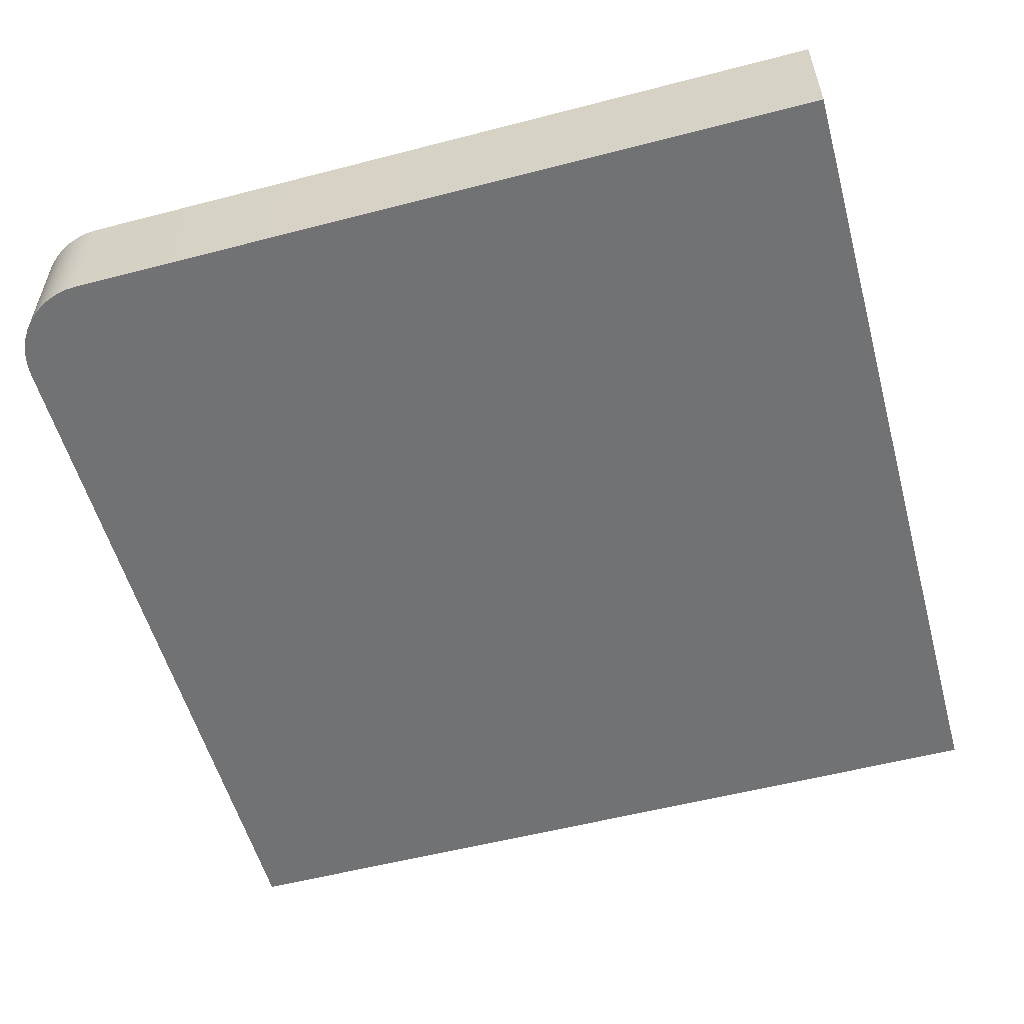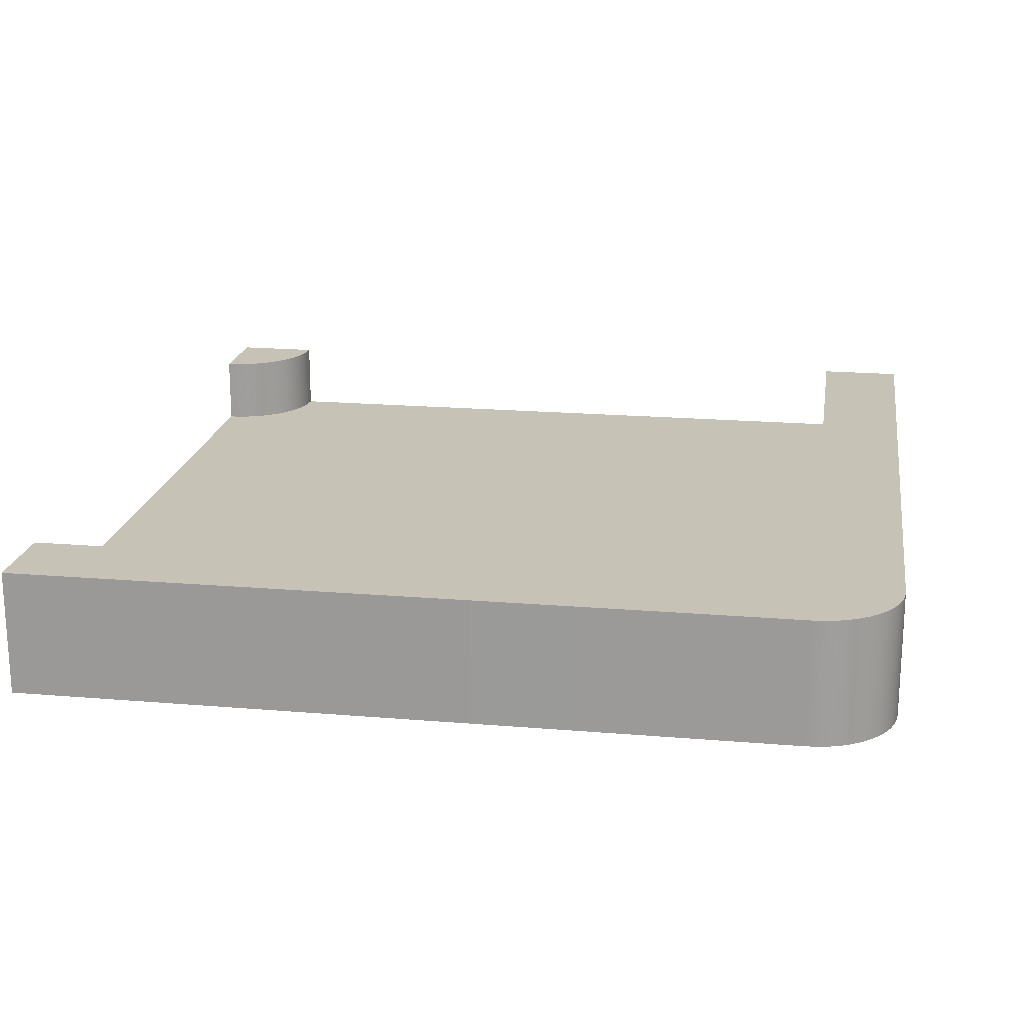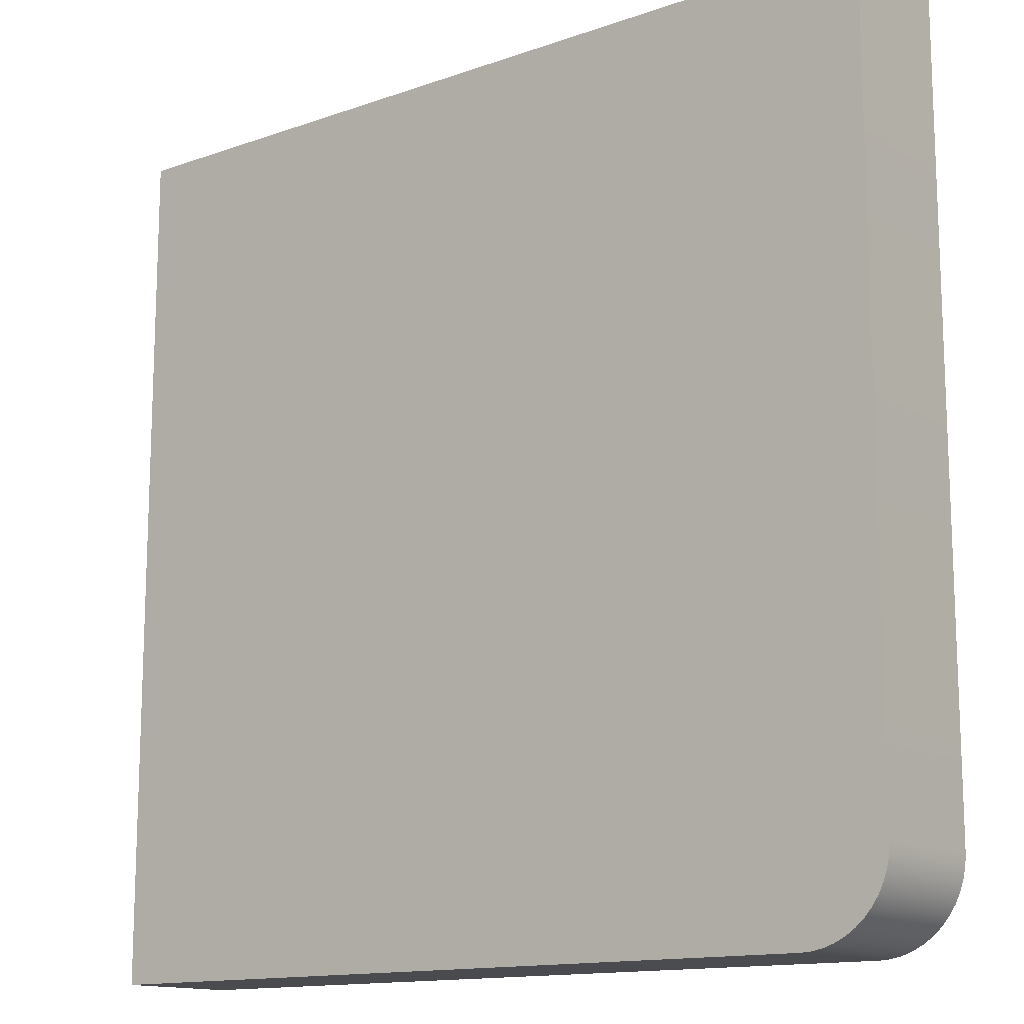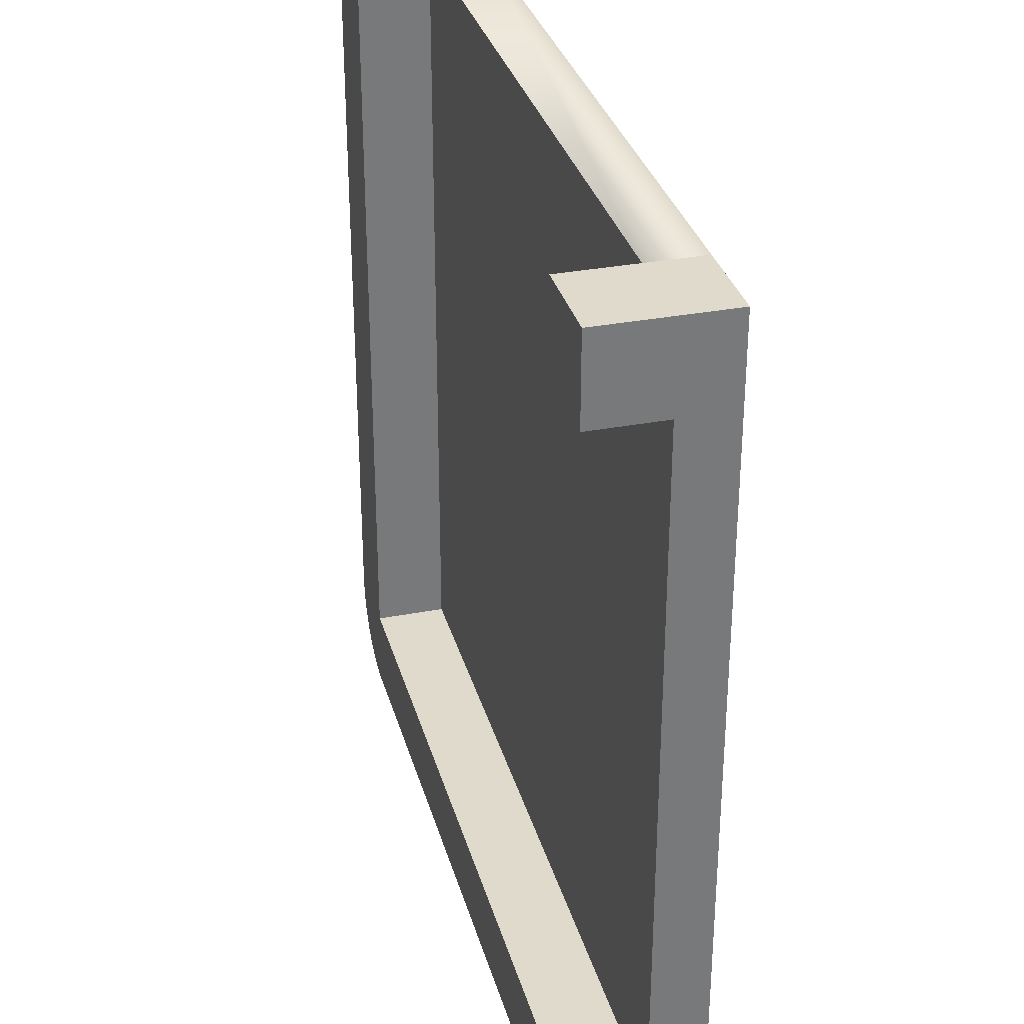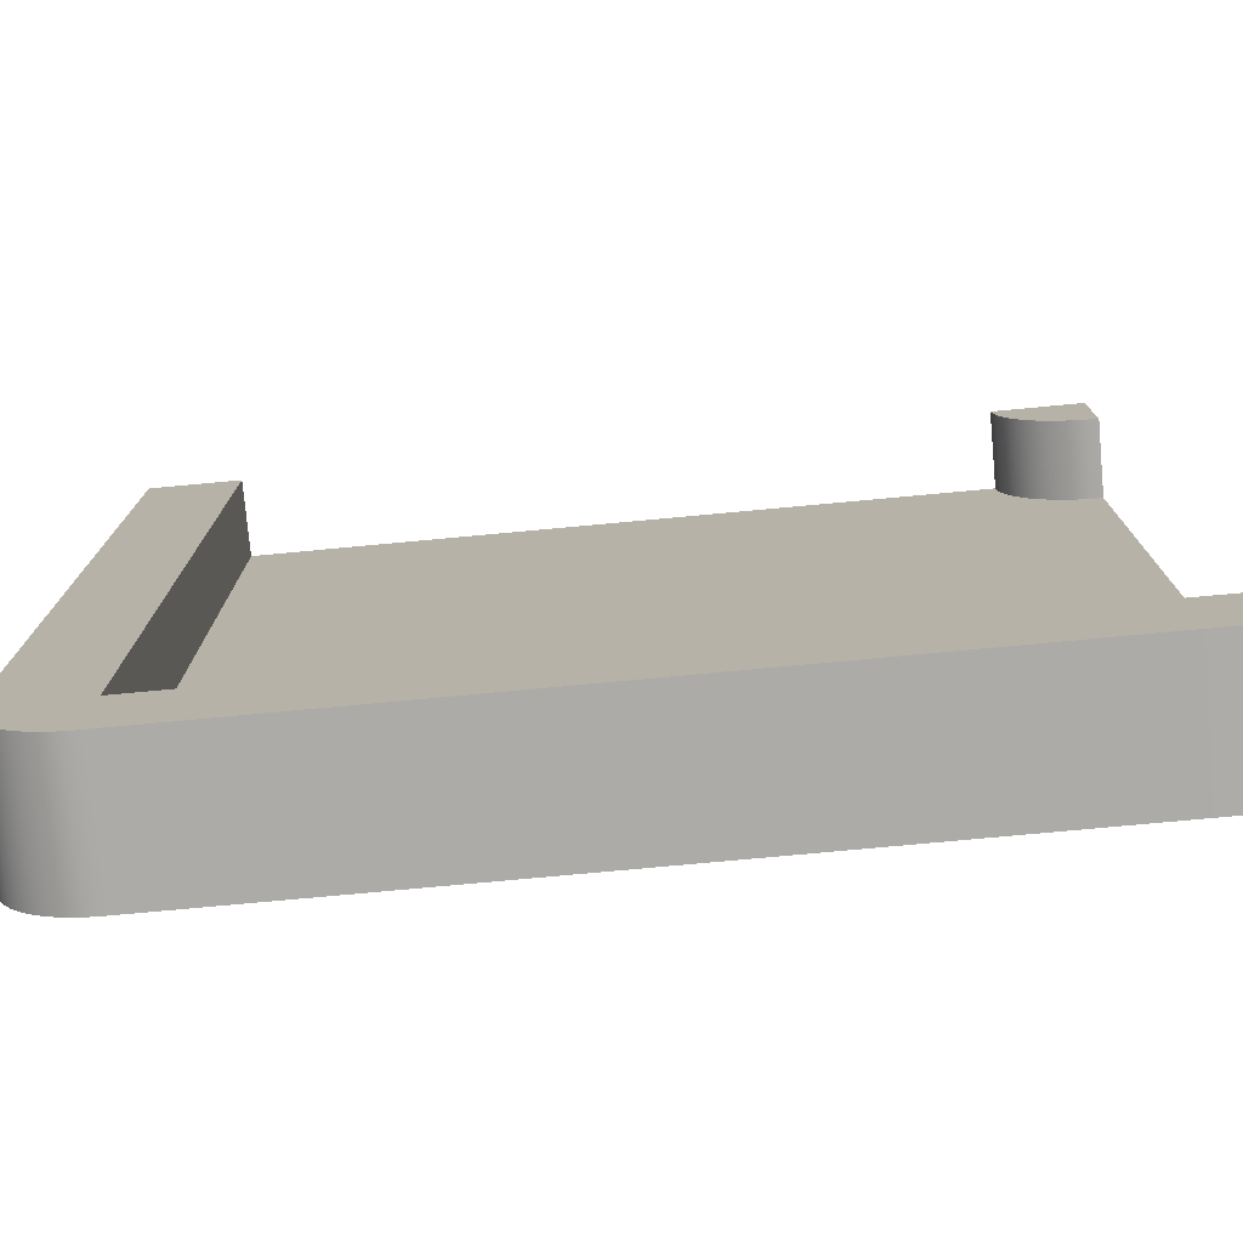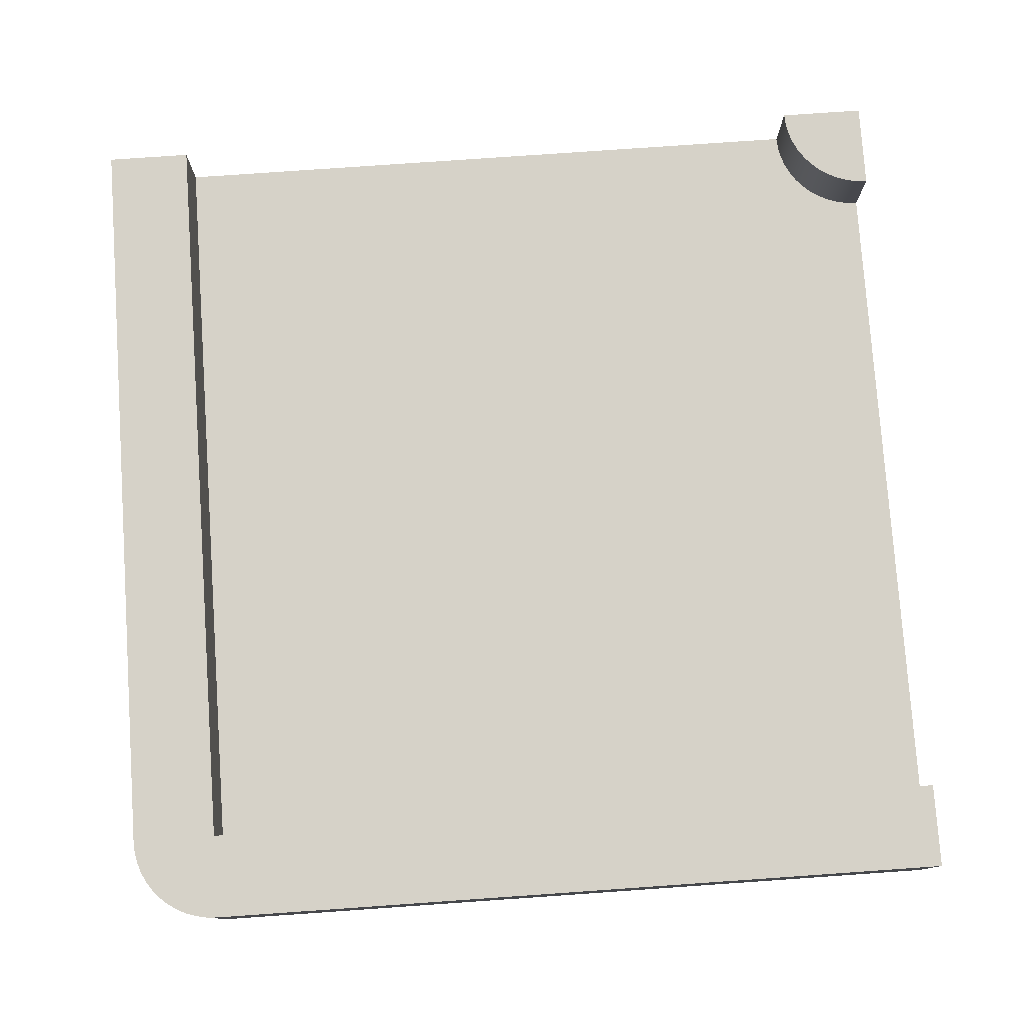
<metadata>
{"format":"obj","ext":"obj","renderer":"f3d","projection":"perspective","resolution":1024,"background":"white","views":[{"elev":-55.4,"azim":-164.7,"up":"+Y"},{"elev":19.3,"azim":99.0,"up":"+Y"},{"elev":-13.8,"azim":38.1,"up":"+Z"},{"elev":32.5,"azim":-104.9,"up":"+Z"},{"elev":-76.6,"azim":-174.7,"up":"+Z"},{"elev":78.3,"azim":176.0,"up":"+Y"}]}
</metadata>
<code>
o squareCornerA
v 0.5 0.1467 -0.4
v 0.5 -0 0.5
v 0.5 0 -0.4
v 0.5 0.1467 0.5
v 0.4 0 -0.5
v -0.5 0 -0.4
v -0.5 0 -0.5
v 0.413 0 -0.4991
v 0.4258 0 -0.4965
v 0.4382 0 -0.4923
v 0.45 0 -0.4866
v 0.4608 0 -0.4793
v 0.4707 0 -0.4707
v 0.4793 0 -0.4608
v 0.4866 0 -0.45
v 0.4923 0 -0.4382
v 0.4965 0 -0.4258
v 0.4991 0 -0.413
v -0.5 -0 0.4
v 0.4 -0 0.5
v -0.4 -0 0.5
v -0.5 -0 0.5
v 0.4 0.1467 -0.5
v -0.5 0.1467 -0.5
v 0.4 0.06333 0.5
v 0.4 0.1467 0.5
v -0.5 0.1467 0.5
v -0.5 0.06333 0.4
v -0.5 0.1467 0.4
v 0.413 0.1467 -0.4991
v 0.4258 0.1467 -0.4965
v 0.4382 0.1467 -0.4923
v 0.45 0.1467 -0.4866
v 0.4608 0.1467 -0.4793
v 0.4707 0.1467 -0.4707
v 0.4793 0.1467 -0.4608
v 0.4866 0.1467 -0.45
v 0.4923 0.1467 -0.4382
v 0.4965 0.1467 -0.4258
v 0.4991 0.1467 -0.413
v -0.5 0.1467 -0.4
v 0.4 0.1467 -0.4
v 0.4 0.06333 -0.4
v -0.5 0.06333 -0.4
v -0.4869 0.1467 0.4008
v -0.4741 0.1467 0.4034
v -0.4617 0.1467 0.4076
v -0.45 0.1467 0.4134
v -0.4391 0.1467 0.4206
v -0.4292 0.1467 0.4292
v -0.4206 0.1467 0.4391
v -0.4134 0.1467 0.45
v -0.4076 0.1467 0.4617
v -0.4034 0.1467 0.4741
v -0.4008 0.1467 0.4869
v -0.4 0.1467 0.5
v -0.4 0.06333 0.5
v -0.4008 0.06333 0.4869
v -0.4034 0.06333 0.4741
v -0.4076 0.06333 0.4617
v -0.4134 0.06333 0.45
v -0.4206 0.06333 0.4391
v -0.4292 0.06333 0.4292
v -0.4391 0.06333 0.4206
v -0.45 0.06333 0.4134
v -0.4617 0.06333 0.4076
v -0.4741 0.06333 0.4034
v -0.4869 0.06333 0.4008
f 1 2 3
f 2 1 4
f 5 6 7
f 6 5 8
f 6 8 9
f 6 9 10
f 6 10 11
f 6 11 12
f 6 12 13
f 6 13 14
f 6 14 15
f 6 15 16
f 6 16 17
f 6 17 18
f 6 18 3
f 6 3 19
f 19 3 2
f 19 2 20
f 21 19 20
f 19 21 22
f 23 7 24
f 7 23 5
f 2 25 20
f 25 2 26
f 26 2 4
f 27 19 22
f 19 27 28
f 28 27 29
f 30 5 23
f 5 30 8
f 31 8 30
f 8 31 9
f 32 9 31
f 9 32 10
f 33 10 32
f 10 33 11
f 34 11 33
f 11 34 12
f 35 12 34
f 12 35 13
f 35 14 13
f 14 35 36
f 36 15 14
f 15 36 37
f 37 16 15
f 16 37 38
f 38 17 16
f 17 38 39
f 39 18 17
f 18 39 40
f 40 3 18
f 3 40 1
f 41 23 24
f 23 41 30
f 30 41 31
f 31 41 32
f 32 41 33
f 33 41 34
f 34 41 35
f 35 41 36
f 36 41 37
f 37 41 38
f 38 41 39
f 39 41 40
f 40 41 42
f 40 42 1
f 1 42 26
f 1 26 4
f 43 41 44
f 41 43 42
f 26 43 25
f 43 26 42
f 27 45 29
f 45 27 46
f 46 27 47
f 47 27 48
f 48 27 49
f 49 27 50
f 50 27 51
f 51 27 52
f 52 27 53
f 53 27 54
f 54 27 55
f 55 27 56
f 55 57 58
f 57 55 56
f 54 58 59
f 58 54 55
f 53 59 60
f 59 53 54
f 52 60 61
f 60 52 53
f 51 61 62
f 61 51 52
f 50 62 63
f 62 50 51
f 50 64 49
f 64 50 63
f 49 65 48
f 65 49 64
f 48 66 47
f 66 48 65
f 47 67 46
f 67 47 66
f 46 68 45
f 68 46 67
f 45 28 29
f 28 45 68
f 44 7 6
f 7 44 24
f 24 44 41
f 21 27 22
f 27 21 56
f 56 21 57
f 28 43 44
f 43 28 68
f 43 68 25
f 25 68 67
f 25 67 66
f 25 66 65
f 25 65 64
f 25 64 63
f 25 63 62
f 25 62 61
f 25 61 60
f 25 60 59
f 25 59 58
f 25 58 57
f 28 6 19
f 6 28 44
f 20 57 21
f 57 20 25

</code>
